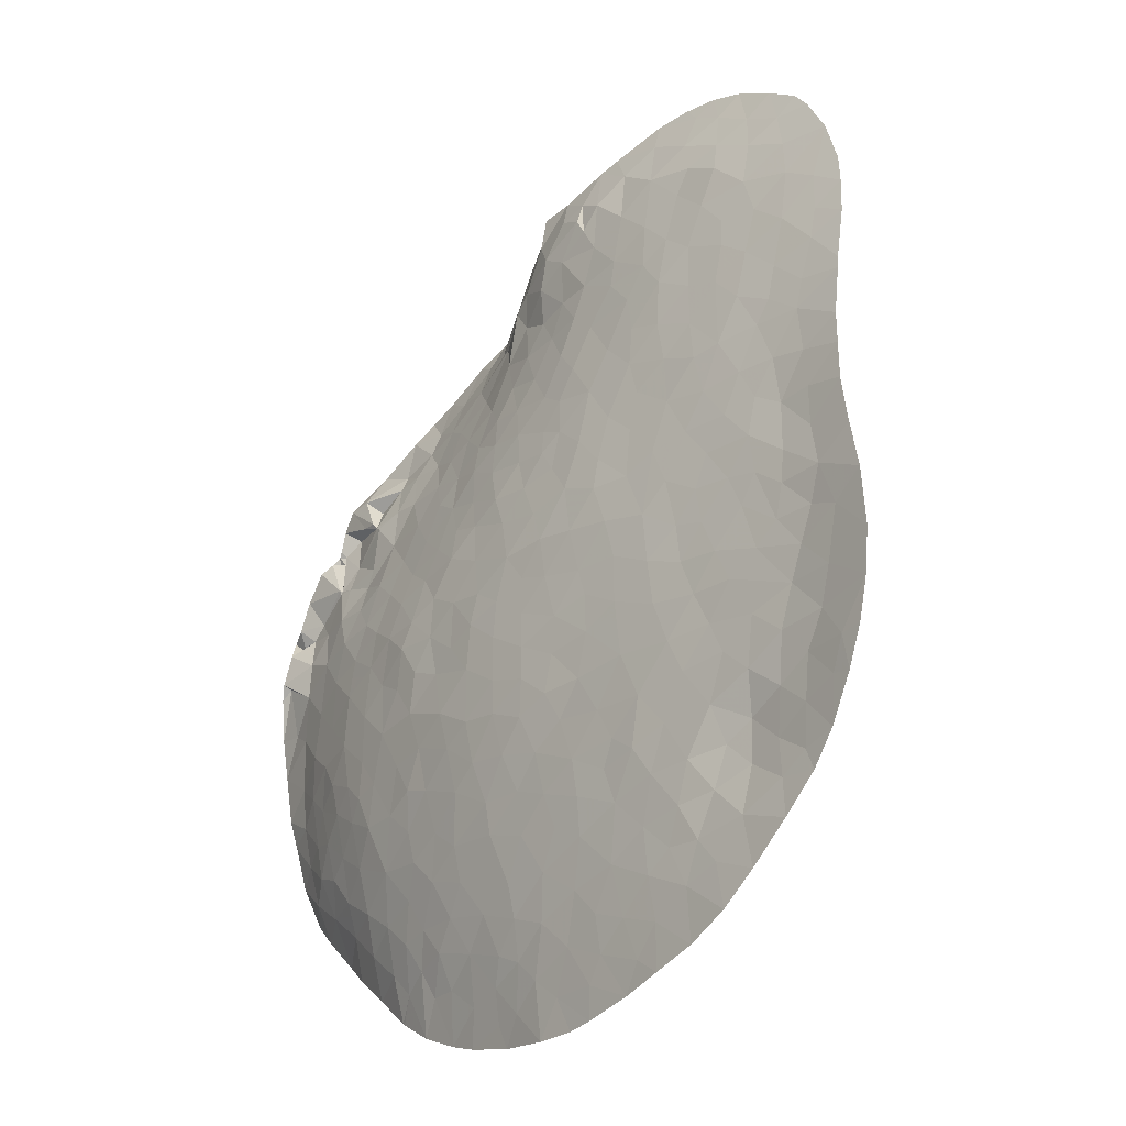
<metadata>
{"format":"obj","ext":"obj","renderer":"f3d","projection":"perspective","resolution":1024,"background":"white","views":[{"elev":-6.4,"azim":-110.1,"up":"+Z"}]}
</metadata>
<code>
v -43.89 58.58 35.87
v -22.76 72.86 4.022
v -35.61 70.79 -5.203
v -30.84 72.08 0.1484
v -25.58 68.06 20.63
v -23.82 69.39 20.18
v -57.92 61.13 8.389
v -22.48 70.04 17.47
v -22.56 70.11 17.1
v -23.86 70.6 15.59
v -47.51 66.94 0.9248
v -47.43 67.22 -1.39
v -48.85 66.53 0.01642
v -33.17 71.81 3.653
v -35.46 62.8 33.41
v -37.34 61.79 34.56
v -37.3 62.73 32.94
v -34.21 64.42 27.55
v -32.42 67.29 20.34
v -31.65 67.95 19.13
v -56.52 60.61 14.78
v -45.17 65.89 14.66
v -43.15 66.71 14.57
v -35 71.06 -3.091
v -42.27 68.93 3.278
v -21.56 73 10.96
v -36.01 64.23 27.38
v -21.23 72.53 12.43
v -39.52 61.45 33.95
v -29.76 64.08 27.03
v -29.13 63.68 27.76
v -46.42 57.18 36.45
v -45.93 58.08 35.28
v -28.41 72.47 2.937
v -26.91 72.56 2.802
v -51.04 56.67 33.74
v -25.4 72.07 9.285
v -23.63 72.37 8.038
v -22.39 72.49 8.281
v -32.32 70.94 10.34
v -21.19 72.89 8.105
v -23.99 72.52 5.6
v -55.02 62.15 7.849
v -42.79 59.77 34.72
v -50.86 58.69 29.55
v -49 57.76 33.39
v -58.03 62.11 3.876
v -24.58 70.4 15.62
v -46.98 58.48 33.78
v -26.51 64.13 26.92
v -45.6 59.55 32.99
v -54.28 64.53 -1.113
v -59.19 59.3 17.64
v -51.39 60.98 22.61
v -49.4 66.5 -1.653
v -50.43 65.91 -0.1311
v -53.99 60.27 20.93
v -33.56 69.25 15.23
v -55.94 59.87 19.74
v -53.28 61.76 16.67
v -37.01 65.03 24.53
v -36.41 65.68 23.12
v -22.32 70.27 17.79
v -22.2 70.32 17.48
v -38.59 62.48 32.7
v -42.59 68.49 6.735
v -38.83 69.81 7.144
v -49.22 65.79 4.563
v -48.71 65.72 7.263
v -52.49 57.91 29.69
v -22.91 68.11 21.55
v -32.23 71.95 1.755
v -44.31 57.72 36.95
v -25.02 67.57 21.33
v -45.61 60.19 31.21
v -51.67 57.56 31.33
v -51.07 66.02 -3.276
v -25.19 71.02 13.99
v -33.89 70.69 10.03
v -29.36 71.49 -2.945
v -25.63 72.42 7.147
v -31.41 63.14 31.13
v -32.89 63.11 32.15
v -34.27 63.72 31.45
v -40.41 69.67 1.208
v -21.66 72.64 10.71
v -23.43 72.71 2.74
v -35.65 64.22 29.08
v -36.99 63.64 30.22
v -39.09 62.83 30.54
v -44.43 68.36 -2.132
v -21.89 71.47 13.18
v -21.22 71.78 12.72
v -58.99 61.32 5.693
v -40.11 64.92 22.98
v -25.47 69.31 18.67
v -41.65 67.26 14.64
v -23.8 70.66 15.44
v -22.28 71.14 14
v -44.09 68.42 -0.309
v -21.13 72.05 13.75
v -20.33 72.09 13.12
v -24.19 69.85 16.77
v -25.74 69.28 18.59
v -54.9 58.03 27.05
v -37.32 64.28 26.45
v -33.14 64.97 25.84
v -41.26 59.01 36.82
v -23.08 71.94 11.89
v -27.02 70.57 14.35
v -54.57 59.51 23.09
v -29.49 63.19 29.3
v -52.47 64.31 4.395
v -40.46 62 31.75
v -42.77 62.63 27.32
v -40.55 63.57 26.42
v -30.15 70.62 13.02
v -28.54 71.22 11.76
v -28.63 70.7 13.5
v -57.14 59.1 21.54
v -54.79 60.58 18.84
v -47.2 59.93 30.18
v -45.6 67.67 1.679
v -47.52 66.71 3.182
v -41.41 69.39 -5.974
v -26.64 72.42 -0.05819
v -27.58 72.54 1.232
v -31.01 63.76 29
v -33.64 68.65 16.74
v -37.57 63.11 32.1
v -38.15 62.99 31.49
v -33.94 64.34 29.22
v -56.43 61.54 9.087
v -30.76 71.36 -3.518
v -22.13 70.67 17.1
v -23.71 70.71 15.65
v -21.86 71.19 16.64
v -21.46 71.69 15.16
v -31.52 66.48 22.36
v -30.38 67 21.46
v -31.78 71.75 6.7
v -31.23 71.5 8.897
v -40.85 62.51 29.52
v -23.4 72.18 10.26
v -51.37 59.32 27.32
v -26.8 67.61 21.14
v -29.58 72.34 4.329
v -39.72 69.82 -3.531
v -41.62 61 33.28
v -29.25 72.37 1.208
v -28.76 72.14 -0.655
v -40.31 67.99 13.7
v -26.78 68.59 19.36
v -52.99 60.16 22.99
v -52.96 58.32 28.27
v -49.29 56.68 35.2
v -46.39 66.01 11.9
v -53.54 59.29 25.04
v -44.05 65.88 16.55
v -56.32 60.95 13.22
v -39.86 69.79 -5.953
v -54.06 57.41 29.3
v -56.65 61.73 7.017
v -57.36 61.92 5.444
v -51.55 60.22 24.65
v -44.92 59.13 34.25
v -41.4 69.33 -4.193
v -43.19 68.8 -1.921
v -29.55 66.24 23.05
v -56.23 61.37 11.32
v -58.14 60.5 12.08
v -54.02 63.36 5.002
v -35.77 64.02 30.54
v -42.31 61.57 30.87
v -33.41 67.86 18.74
v -30.34 72.24 2.255
v -33.96 63.36 32.92
v -43.89 68.67 -5.8
v -40.53 60.33 35.19
v -26.29 69.7 16.51
v -60.37 59.68 13.23
v -37.53 70.41 5.305
v -37.44 70.5 -2.79
v -45.44 62.27 25.73
v -43.78 62.82 25.8
v -42.05 69.13 -0.1732
v -39.77 69.92 -0.3639
v -60.14 60.33 9.497
v -59.28 60.59 9.416
v -51.49 65.71 -1.812
v -30.65 71.05 11.29
v -55.78 62.93 3.999
v -27.66 63.29 27.94
v -24.41 68.68 19.57
v -35.48 67.52 18.81
v -45.87 65.86 13.57
v -44.63 66.93 11.05
v -27.95 64.19 26.62
v -34.9 71.28 4.194
v -34.98 71 6.478
v -36.42 70.86 3.45
v -55.87 58.64 24.46
v -41.16 62.81 28.28
v -28.1 68.17 19.61
v -25.05 71.71 11.75
v -52.42 62.6 14.87
v -49.42 59.77 28.31
v -59.48 60.32 10.96
v -43.09 61.99 28.89
v -32.99 71.45 -2.308
v -33.13 71.08 -4.326
v -29.57 72.03 7.586
v -41.12 69.44 -1.878
v -52.83 61.22 19.69
v -51.4 62.74 16.18
v -55.43 62.34 6.007
v -35.37 64.79 25.88
v -27.42 72.03 8.502
v -44.36 66.71 12.73
v -22.48 70.11 18.74
v -25.22 69.45 18.91
v -60.39 59.97 11.35
v -33.07 64.52 28.38
v -47.7 62.75 21.86
v -55.75 63.75 0.2928
v -48.96 59.13 30.36
v -54.89 62.24 9.853
v -25.89 72.56 5.091
v -51.8 63.8 9.896
v -38.68 65.12 23.39
v -22.97 69.4 18.28
v -49.96 58.07 31.85
v -22.85 69.84 19.75
v -44.45 63.2 24.05
v -41.2 66.56 17.58
v -21.82 72.84 6.194
v -21.8 72.84 6.157
v -31.18 65.46 24.37
v -42.73 58.29 37.05
v -48.03 67.32 -4.848
v -49.8 64.98 9.008
v -46.05 65.01 16.76
v -48.53 61.84 23.69
v -51.24 61.6 20.77
v -21.27 72.98 10.15
v -26.34 69.98 15.58
v -53.31 57.07 30.76
v -31.99 70.53 12.58
v -29.92 68.52 18.33
v -36.54 70.85 0.3206
v -36.31 70.89 -1.633
v -37.72 70.51 -0.9479
v -28.65 62.73 28.75
v -46.09 67.31 3.582
v -49.88 65.27 6.812
v -50.94 64.87 5.708
v -51.75 59.76 25.75
v -25.19 65.27 25.22
v -37.47 63.79 28.14
v -58.19 60.21 13.85
v -49.73 61.21 24.14
v -24.37 72.5 0.679
v -29.26 65.09 25.19
v -48.21 56.76 35.87
v -47.87 57.47 34.9
v -54.91 63.71 2.16
v -53.55 62.76 10.62
v -52.71 62.99 11.81
v -54.1 62.85 6.822
v -36.15 63.26 32.34
v -52.65 65.35 -2.25
v -34.73 71.3 -0.8916
v -39.9 59.84 36.32
v -45.78 67.78 -0.4578
v -38.08 61.27 35.04
v -54.43 61.63 14.8
v -54.66 61.96 12.09
v -53.4 62.37 13.6
v -58.27 61.35 6.524
v -47.66 59.05 31.9
v -33.13 71.57 5.719
v -37.77 70.37 -5.725
v -32.93 71.74 -0.3331
v -60.07 59.46 15.18
v -38.95 70.17 -1.926
v -52.59 56.83 31.95
v -26.1 72.18 -1.136
v -41.84 68.98 4.665
v -34.85 65.35 24.44
v -33.05 65.8 23.61
v -52.59 60.81 21.38
v -52.32 64.65 2.715
v -55.12 58.15 26.54
v -47.53 61.6 25.39
v -30.63 72.11 5.591
v -31.93 71.95 5.024
v -44.51 64.72 19.69
v -56.83 62.97 1.903
v -26.75 71.28 12.73
v -28.5 67.07 21.51
v -30.27 67.61 20.2
v -49.88 60.38 26.21
v -22.17 70.24 17.01
v -53.74 63.99 3.018
v -59.58 60.8 7.341
v -43.7 60.55 32.11
v -28.98 71.63 9.972
v -37.73 68.14 15.8
v -47.71 65.99 8.477
v -27.31 71.94 -1.882
v -31.01 71.76 -1.458
v -46.57 64.2 18.69
v -35.47 70.54 8.85
v -38.4 70.34 1.222
v -53.59 64.43 1.177
v -25.53 72.54 1.801
v -48.14 64.08 16.83
v -24.16 65.93 24.31
v -56.49 58.87 23.11
v -30.08 69.93 14.87
v -57.64 60.89 10.37
v -46.34 68.03 -5.348
v -34.72 71.41 1.61
v -31.9 69.93 14.25
v -23.55 71.25 13.4
v -38.46 70.23 3.373
v -39.72 69.71 5.173
v -44.19 68.15 3.228
v -43.41 67.97 8.356
v -29.9 69.22 16.56
v -31.85 69.33 15.68
v -26.01 66.14 23.49
v -26.51 66.77 22.37
v -35.75 70.77 -5.24
v -49.77 64.28 12.85
v -51.74 63.26 13.11
v -50.74 63.43 14.55
v -52.23 65.21 -0.2686
v -49.1 66.88 -4.357
v -51.47 65.23 1.581
v -35.11 69.31 14.25
v -35.76 69.67 12.38
v -24.05 66.87 23.26
v -28.03 66.17 23.32
v -47.79 60.19 28.93
v -56.87 59.98 18.04
v -46.58 61.25 27.29
v -40.74 69.24 6.447
v -45.9 63.77 20.87
v -38.78 68.38 14.16
v -46.39 66.37 9.903
v -53.28 58.93 26.38
v -39.05 63.3 28.67
v -38.84 68.73 12.75
v -40.32 64.35 24.49
v -50.84 65.17 3.548
v -31.37 72.11 3.907
v -41.28 68.49 10.07
v -44.67 67.26 9.34
v -35.52 66.46 21.54
v -49.04 64.24 14.74
v -38.85 64.39 25.35
v -50.79 62.24 19.18
v -58.17 59.24 19.56
v -40.67 68.27 12.04
v -42.79 64.97 20.73
v -55.17 61.06 15.91
v -35.55 68.61 16.1
v -44.82 65.05 18.34
v -40.25 67.5 15.69
v -42.76 67.64 11.48
v -50.68 62.7 17.66
v -37.93 69.88 8.764
v -43.11 67.8 10.05
v -42.25 64.27 23.12
v -45.69 66.93 8.153
v -52.25 61.92 17.94
v -41.4 65.75 19.66
v -41.02 65.26 21.43
v -37.64 69.28 11.75
v -52.6 63.94 6.267
v -45.3 67.53 4.999
v -46.7 66.76 6.454
v -46.66 62.46 23.92
v -39.26 69.05 10.68
v -48.92 63.35 18.21
v -44.22 64.13 21.64
v -39.69 65.54 21.58
v -27.66 69.06 17.54
v -50.08 63.35 16.16
v -37.52 66 21.77
v -33.51 66.61 21.72
v -49.4 66.02 2.021
v -39.94 69.3 8.303
v -45.58 63.29 22.59
v -47.07 64.99 15.13
v -42.26 66.62 16.35
v -33.64 70.4 11.98
v -35.23 70.25 10.78
v -51.24 64.41 7.802
v -53.3 63.23 8.47
v -36.62 67.82 17.51
v -24.75 72.62 3.672
v -36.34 66.88 20.11
v -42.89 65.68 18.58
v -44.53 67.64 6.791
v -37.75 67.19 18.65
v -39.75 66.51 18.95
v -38.99 67.27 17.41
v -36.62 70.46 7.244
v -47.69 65.2 13.11
v -36.88 69.74 10.6
v -40.26 65.82 20.52
v -36.96 68.95 13.9
v -38.54 66.32 20.31
v -47.72 63.44 19.66
v -31.25 64.35 27
v -39.91 69.79 2.791
v -42.2 67.46 13.01
v -24.51 69.63 18.75
v -55.36 59.69 21.44
v -28.72 72.36 5.751
v -49.67 61.9 22.02
v -47.04 67.56 -3.491
v -27.11 65.26 24.9
v -26.81 71.69 10.76
v -34.62 66.05 22.88
v -48.25 60.68 27.14
v -38.98 63.78 27.15
v -28.24 69.95 15.49
v -56.74 60.25 16.38
v -45.65 68.01 -2.859
v -27.42 72.37 6.64
v -55.09 60.78 17.42
v -32.55 63.77 30
v -36.98 70.76 2.053
v -53.6 61.3 18.04
v -50.87 64.08 11.22
v -31.84 68.67 17.3
v -49.29 62.57 20.31
v -43.6 68.53 1.149
v -34.31 67.1 20.42
v -43.7 68.16 5.141
v -48.53 65.25 10.78
v -45.69 60.88 29.26
v -44.62 61.85 27.81
v -43.79 60.06 33.37
v -27.47 72.48 4.498
v -43.26 68.81 -4.845
v -33.3 71.23 7.986
v -47.2 66.72 4.86
v -42.3 58.99 36.22
v -42.92 68.86 -3.293
v -48.96 66.82 -2.916
v -44.53 68.45 -4.289
v -48.46 65.98 5.972
v -34.88 68.14 17.51
v -36.18 70.85 5.306
v -33.85 69.98 13.22
v -44.06 61.25 29.93
v -42.52 63.49 25.02
v -41.68 68.62 8.581
v -38.43 70.18 -3.915
v -36.27 70.72 -3.882
v -58.09 59.84 16.29
f 3 211 24
f 9 8 10
f 12 11 13
f 11 393 13
f 15 16 17
f 132 88 18
f 20 249 301
f 26 28 109
f 109 144 26
f 30 198 31
f 34 176 150
f 34 127 35
f 7 163 133
f 163 43 133
f 237 236 2
f 232 280 46
f 51 166 49
f 42 2 236
f 120 364 59
f 64 63 8
f 14 323 72
f 71 343 74
f 78 98 48
f 38 37 81
f 83 84 435
f 2 403 87
f 92 28 93
f 94 47 164
f 38 236 39
f 91 168 100
f 29 114 65
f 102 101 93
f 56 190 55
f 103 104 180
f 12 454 424
f 105 352 155
f 217 27 106
f 223 18 107
f 247 70 76
f 70 45 76
f 31 112 128
f 116 115 461
f 115 446 185
f 117 118 119
f 59 121 57
f 433 81 218
f 124 123 254
f 126 316 127
f 98 10 48
f 131 89 130
f 132 84 173
f 134 80 311
f 135 9 136
f 9 10 136
f 137 135 136
f 140 139 19
f 138 137 136
f 155 352 145
f 34 150 127
f 46 156 36
f 176 34 147
f 174 114 149
f 249 20 439
f 157 411 444
f 72 283 4
f 151 150 4
f 85 418 25
f 121 346 434
f 162 105 155
f 49 166 33
f 114 90 65
f 90 131 65
f 280 122 75
f 73 33 1
f 9 64 8
f 357 14 72
f 72 176 357
f 149 29 179
f 80 310 151
f 184 234 185
f 186 187 85
f 150 176 4
f 307 118 191
f 172 192 304
f 193 31 198
f 6 5 194
f 219 157 197
f 203 209 115
f 101 138 99
f 99 92 101
f 39 41 86
f 171 181 208
f 422 147 448
f 302 257 165
f 381 172 113
f 215 60 206
f 30 31 128
f 138 136 99
f 136 98 99
f 28 102 93
f 154 54 165
f 166 44 1
f 168 453 213
f 50 193 198
f 23 22 219
f 220 233 420
f 233 221 420
f 222 188 208
f 188 189 208
f 132 223 435
f 223 128 435
f 77 55 190
f 18 27 217
f 217 107 18
f 166 447 44
f 42 38 81
f 227 43 401
f 59 57 421
f 352 158 257
f 63 220 231
f 231 8 63
f 358 374 462
f 56 55 13
f 221 96 420
f 238 107 290
f 233 71 6
f 176 72 4
f 323 283 72
f 339 424 454
f 189 305 7
f 244 214 363
f 207 226 45
f 163 216 43
f 245 26 86
f 231 220 420
f 420 96 231
f 247 162 70
f 169 263 238
f 398 248 459
f 251 250 252
f 193 253 31
f 155 70 162
f 396 22 242
f 367 437 434
f 461 375 355
f 258 50 425
f 316 126 262
f 27 88 259
f 425 50 198
f 57 121 214
f 274 100 123
f 226 207 345
f 264 156 265
f 298 266 192
f 299 78 110
f 78 48 246
f 268 267 229
f 277 227 267
f 163 164 216
f 43 269 401
f 271 77 190
f 32 264 265
f 57 154 111
f 216 269 43
f 269 381 401
f 267 268 277
f 223 132 18
f 216 172 269
f 25 441 85
f 166 51 447
f 298 192 47
f 269 172 381
f 75 122 445
f 216 164 192
f 250 323 436
f 276 160 278
f 272 323 250
f 112 82 128
f 94 164 279
f 75 51 280
f 258 332 318
f 160 170 277
f 160 277 278
f 251 24 272
f 272 250 251
f 417 223 107
f 139 140 169
f 253 112 31
f 450 200 281
f 272 24 210
f 172 216 192
f 344 333 332
f 284 181 260
f 378 235 408
f 465 21 431
f 251 464 24
f 28 92 109
f 212 433 218
f 88 173 89
f 286 247 76
f 306 51 75
f 287 262 126
f 66 288 348
f 348 327 67
f 71 74 6
f 74 5 6
f 232 226 280
f 266 304 192
f 56 393 340
f 290 107 289
f 461 115 185
f 291 57 214
f 263 425 198
f 172 304 113
f 10 103 48
f 103 180 48
f 131 130 17
f 113 292 356
f 364 346 59
f 236 41 39
f 51 49 280
f 105 293 352
f 293 158 352
f 111 154 158
f 53 284 465
f 289 217 61
f 61 62 289
f 154 165 158
f 165 257 158
f 352 257 145
f 300 140 301
f 239 73 1
f 181 222 208
f 171 260 181
f 283 272 210
f 245 86 41
f 202 111 158
f 110 119 299
f 145 302 207
f 240 322 424
f 212 307 142
f 229 267 401
f 265 33 32
f 64 9 303
f 135 64 303
f 9 135 303
f 460 75 445
f 111 202 319
f 263 417 238
f 98 136 10
f 30 263 198
f 252 187 285
f 310 287 126
f 126 151 310
f 293 202 158
f 302 261 428
f 26 144 86
f 188 305 189
f 148 285 213
f 221 233 6
f 96 221 194
f 221 6 194
f 194 5 96
f 345 122 226
f 316 35 127
f 21 260 160
f 275 273 179
f 101 92 93
f 65 131 17
f 447 51 306
f 27 18 88
f 429 106 259
f 47 192 164
f 161 282 463
f 36 286 76
f 242 312 317
f 446 115 209
f 203 143 209
f 209 143 174
f 278 277 268
f 321 189 7
f 189 321 208
f 260 171 160
f 171 170 160
f 113 304 292
f 113 356 256
f 266 315 304
f 190 56 338
f 56 340 338
f 298 225 266
f 225 52 315
f 302 165 261
f 165 54 261
f 4 283 311
f 423 261 54
f 268 229 438
f 248 324 459
f 226 122 280
f 218 37 426
f 249 204 301
f 98 78 325
f 299 205 78
f 92 99 325
f 109 92 325
f 325 205 109
f 91 274 432
f 326 182 327
f 462 329 66
f 294 261 243
f 48 180 246
f 377 215 372
f 330 331 320
f 210 24 211
f 139 238 290
f 90 114 143
f 284 260 465
f 169 300 344
f 300 333 344
f 10 8 103
f 8 231 103
f 231 96 103
f 96 104 103
f 127 150 151
f 448 34 35
f 21 465 260
f 125 161 167
f 161 148 167
f 334 3 464
f 12 432 274
f 213 186 168
f 335 336 438
f 187 252 314
f 252 250 314
f 85 187 314
f 3 24 464
f 282 334 464
f 282 464 183
f 148 161 463
f 83 177 84
f 336 335 337
f 11 12 274
f 178 125 449
f 125 167 449
f 450 40 79
f 160 276 21
f 315 52 338
f 455 449 453
f 183 463 282
f 213 187 186
f 315 338 340
f 315 340 292
f 341 414 342
f 46 280 49
f 73 32 33
f 306 149 447
f 460 174 306
f 174 149 306
f 49 33 265
f 156 46 265
f 46 49 265
f 74 333 146
f 146 5 74
f 332 258 425
f 263 169 344
f 344 425 263
f 395 234 384
f 232 76 45
f 132 173 88
f 349 416 312
f 308 350 414
f 319 421 111
f 426 299 118
f 356 292 340
f 333 300 146
f 272 283 323
f 311 283 210
f 211 134 210
f 134 311 210
f 169 238 139
f 320 331 324
f 234 375 461
f 180 104 389
f 79 40 398
f 143 203 353
f 208 321 171
f 321 170 171
f 12 13 55
f 330 320 430
f 119 110 430
f 104 96 153
f 177 15 84
f 433 228 81
f 15 270 84
f 270 173 84
f 461 355 116
f 270 15 17
f 362 116 355
f 173 270 130
f 270 17 130
f 174 460 209
f 203 115 116
f 141 281 296
f 300 169 140
f 262 87 316
f 118 117 191
f 201 199 458
f 117 320 324
f 295 357 147
f 109 205 144
f 22 159 242
f 65 17 16
f 16 275 29
f 29 149 114
f 44 149 179
f 33 166 1
f 329 374 359
f 441 123 100
f 60 215 377
f 257 302 145
f 443 66 406
f 68 255 256
f 227 277 170
f 227 133 43
f 305 94 279
f 7 305 279
f 163 7 279
f 164 163 279
f 267 227 401
f 255 68 456
f 168 186 100
f 229 241 438
f 393 11 124
f 124 11 123
f 11 274 123
f 432 12 424
f 322 178 455
f 117 324 248
f 299 426 205
f 278 336 206
f 331 330 439
f 117 119 320
f 119 430 320
f 327 182 67
f 353 203 429
f 203 116 429
f 365 152 419
f 187 213 285
f 251 252 183
f 285 463 183
f 396 242 317
f 21 276 367
f 60 437 367
f 52 271 338
f 271 190 338
f 332 333 343
f 343 318 332
f 333 74 343
f 433 448 228
f 184 185 446
f 443 288 66
f 107 217 289
f 355 375 95
f 147 422 295
f 439 330 249
f 349 224 416
f 363 440 244
f 54 291 244
f 291 214 244
f 214 121 437
f 20 301 19
f 244 440 423
f 414 380 342
f 339 240 424
f 444 335 438
f 381 400 401
f 256 400 381
f 255 400 256
f 309 383 376
f 204 300 301
f 153 146 204
f 281 199 14
f 81 228 42
f 243 384 294
f 384 243 224
f 384 224 395
f 259 353 429
f 16 29 65
f 384 234 184
f 384 184 294
f 184 347 294
f 347 184 446
f 416 386 317
f 380 385 412
f 391 230 388
f 129 368 58
f 368 341 58
f 14 357 296
f 218 426 307
f 426 118 307
f 206 337 215
f 357 295 296
f 348 288 327
f 418 326 327
f 57 291 154
f 54 154 291
f 356 68 256
f 381 113 256
f 278 268 336
f 441 25 328
f 254 123 328
f 186 85 441
f 106 362 61
f 116 362 429
f 362 106 429
f 278 206 276
f 60 367 276
f 276 206 60
f 123 441 328
f 214 377 363
f 372 363 377
f 346 364 53
f 290 289 427
f 349 312 297
f 379 375 366
f 370 350 308
f 62 61 230
f 347 445 345
f 345 428 347
f 375 234 387
f 60 377 437
f 444 309 351
f 462 66 348
f 427 360 392
f 392 360 442
f 19 139 392
f 290 427 392
f 124 451 68
f 124 68 393
f 356 340 393
f 393 68 356
f 396 317 361
f 317 386 390
f 96 5 153
f 5 146 153
f 324 331 58
f 146 300 204
f 88 89 259
f 89 353 259
f 374 371 197
f 372 215 390
f 261 423 243
f 395 349 387
f 224 349 395
f 234 395 387
f 396 411 196
f 302 428 207
f 207 428 345
f 79 398 399
f 374 358 371
f 405 366 297
f 69 456 383
f 383 309 69
f 409 408 235
f 157 351 197
f 159 23 397
f 23 97 397
f 370 235 397
f 370 409 235
f 307 191 142
f 206 336 337
f 337 390 215
f 61 362 230
f 406 329 376
f 281 141 450
f 141 212 142
f 370 97 152
f 217 106 61
f 196 22 396
f 241 444 438
f 400 255 241
f 309 444 241
f 401 400 229
f 400 241 229
f 366 375 387
f 254 328 382
f 402 368 457
f 430 389 330
f 89 90 353
f 228 35 403
f 35 316 403
f 448 35 228
f 87 403 316
f 42 403 2
f 228 403 42
f 106 27 259
f 90 143 353
f 326 314 436
f 299 119 118
f 371 358 365
f 175 439 20
f 40 191 248
f 191 117 248
f 248 398 40
f 176 147 357
f 182 326 201
f 410 182 458
f 281 14 296
f 212 141 295
f 378 405 235
f 153 204 389
f 297 369 405
f 369 159 405
f 175 195 457
f 159 22 23
f 405 159 397
f 397 235 405
f 440 363 386
f 360 427 62
f 360 404 442
f 383 382 406
f 382 443 406
f 329 359 376
f 408 409 407
f 308 409 370
f 317 390 361
f 337 335 361
f 365 358 385
f 379 388 95
f 230 355 95
f 375 379 95
f 157 444 351
f 459 324 58
f 351 309 376
f 342 459 341
f 459 58 341
f 159 369 242
f 371 419 219
f 219 197 371
f 22 196 219
f 196 157 219
f 157 196 411
f 242 369 312
f 462 394 358
f 66 329 406
f 328 443 382
f 359 351 376
f 406 376 383
f 182 410 67
f 410 373 67
f 380 414 354
f 386 372 390
f 390 337 361
f 444 411 335
f 249 330 389
f 104 153 389
f 110 246 430
f 246 180 389
f 399 342 412
f 368 308 341
f 342 399 398
f 200 313 410
f 450 79 313
f 79 399 313
f 379 378 413
f 378 408 413
f 405 378 366
f 378 379 366
f 407 415 408
f 230 95 388
f 368 402 308
f 414 341 308
f 360 391 404
f 370 397 97
f 386 363 372
f 414 350 354
f 354 350 152
f 385 380 354
f 365 385 354
f 354 152 365
f 462 348 394
f 373 385 394
f 297 312 369
f 313 373 410
f 313 412 373
f 313 399 412
f 388 379 413
f 391 388 415
f 388 413 415
f 413 408 415
f 360 62 391
f 415 404 391
f 415 407 404
f 195 404 407
f 195 407 402
f 407 409 402
f 308 402 409
f 143 114 174
f 416 440 386
f 30 417 263
f 97 419 152
f 23 419 97
f 311 151 4
f 421 120 59
f 132 435 84
f 294 428 261
f 110 78 246
f 1 452 239
f 346 121 59
f 448 147 34
f 417 107 238
f 428 294 347
f 37 144 205
f 133 170 321
f 78 205 325
f 99 98 325
f 393 56 13
f 111 421 57
f 421 319 120
f 151 126 127
f 213 167 148
f 80 151 311
f 82 435 128
f 332 425 344
f 201 323 199
f 227 170 133
f 205 426 37
f 365 419 371
f 359 197 351
f 197 359 374
f 418 288 25
f 423 54 244
f 427 289 62
f 249 389 204
f 139 290 392
f 335 411 361
f 423 224 243
f 411 396 361
f 295 422 212
f 295 141 296
f 419 23 219
f 430 246 389
f 431 367 434
f 81 37 218
f 89 173 130
f 90 89 131
f 433 212 422
f 434 437 121
f 436 323 201
f 200 199 281
f 431 21 367
f 144 39 86
f 306 75 460
f 424 322 432
f 232 46 36
f 232 36 76
f 218 307 212
f 431 434 346
f 436 314 250
f 436 201 326
f 214 437 377
f 440 224 423
f 336 268 438
f 412 385 373
f 348 67 394
f 186 441 100
f 445 122 345
f 392 442 19
f 175 129 439
f 142 191 40
f 230 362 355
f 370 152 350
f 391 62 230
f 20 19 175
f 404 195 442
f 175 442 195
f 440 416 224
f 394 385 358
f 435 82 83
f 124 254 451
f 452 273 108
f 133 321 7
f 38 39 144
f 141 142 450
f 445 446 460
f 274 91 100
f 37 38 144
f 55 77 454
f 45 226 232
f 225 315 266
f 447 149 44
f 12 55 454
f 448 433 422
f 450 142 40
f 347 446 445
f 301 140 19
f 416 317 312
f 129 58 331
f 69 309 241
f 255 69 241
f 383 451 382
f 451 254 382
f 394 67 373
f 452 108 239
f 199 323 14
f 439 129 331
f 44 452 1
f 452 44 179
f 42 236 38
f 167 453 449
f 145 207 45
f 453 167 213
f 275 179 29
f 454 77 339
f 304 315 292
f 91 455 453
f 453 168 91
f 155 45 70
f 45 155 145
f 201 458 182
f 255 456 69
f 455 178 449
f 456 68 451
f 252 285 183
f 418 85 314
f 418 314 326
f 456 451 383
f 457 368 129
f 410 458 200
f 175 457 129
f 412 342 380
f 398 459 342
f 200 450 313
f 402 457 195
f 91 432 455
f 209 460 446
f 53 465 346
f 200 458 199
f 322 455 432
f 223 417 128
f 417 30 128
f 463 285 148
f 234 461 185
f 329 462 374
f 25 288 443
f 387 349 297
f 328 25 443
f 327 288 418
f 366 387 297
f 464 251 183
f 19 442 175
f 179 273 452
f 465 431 346

</code>
